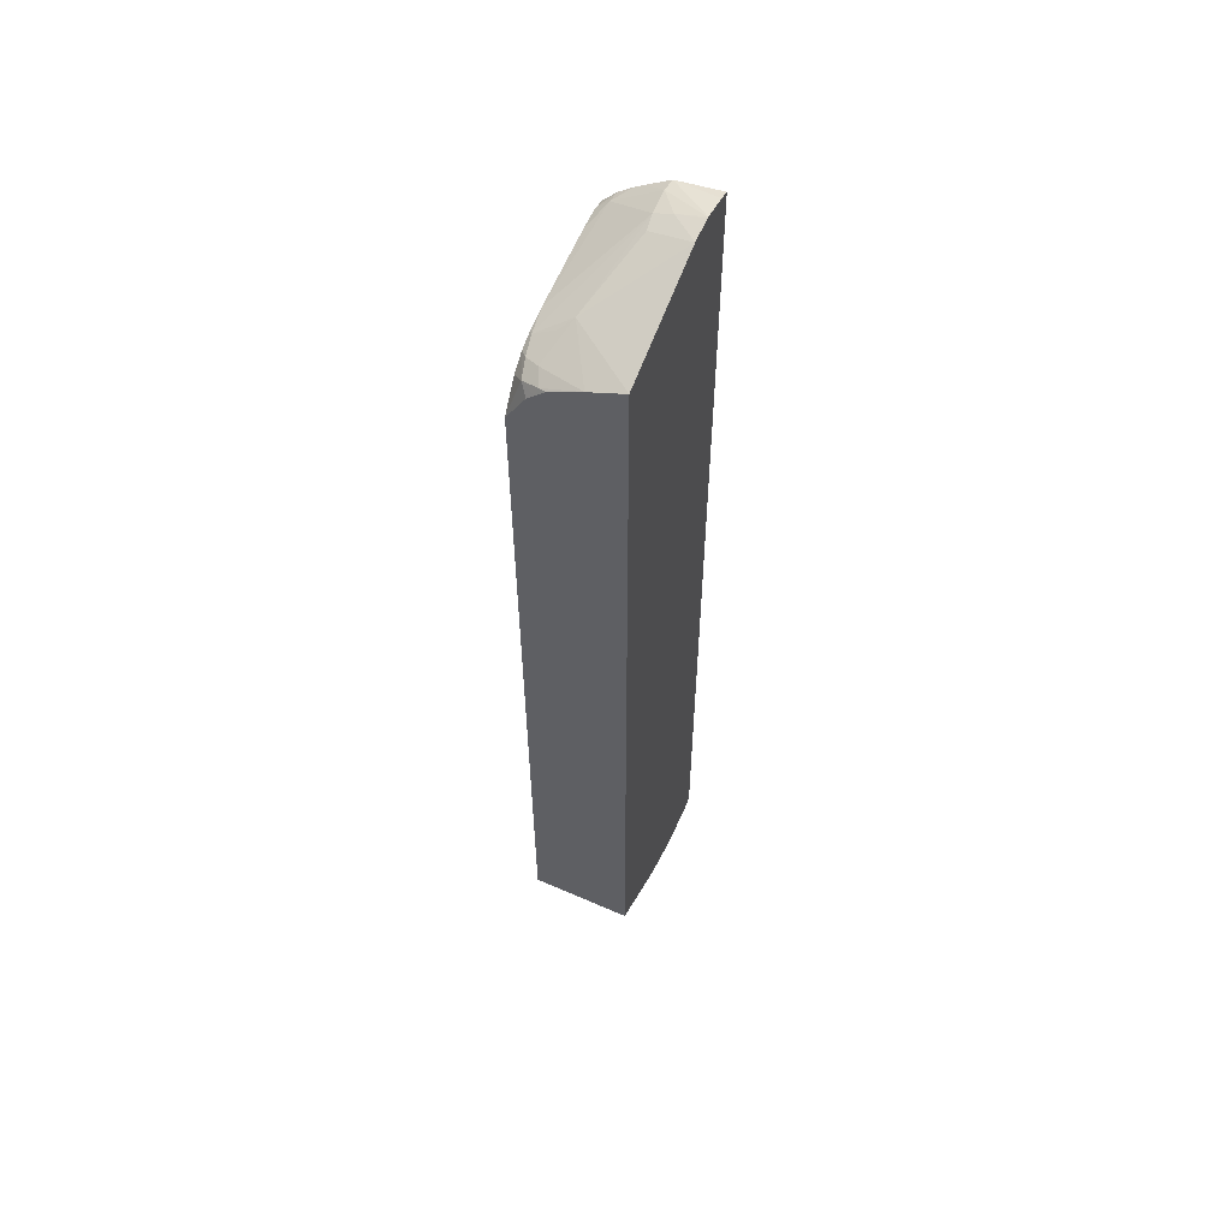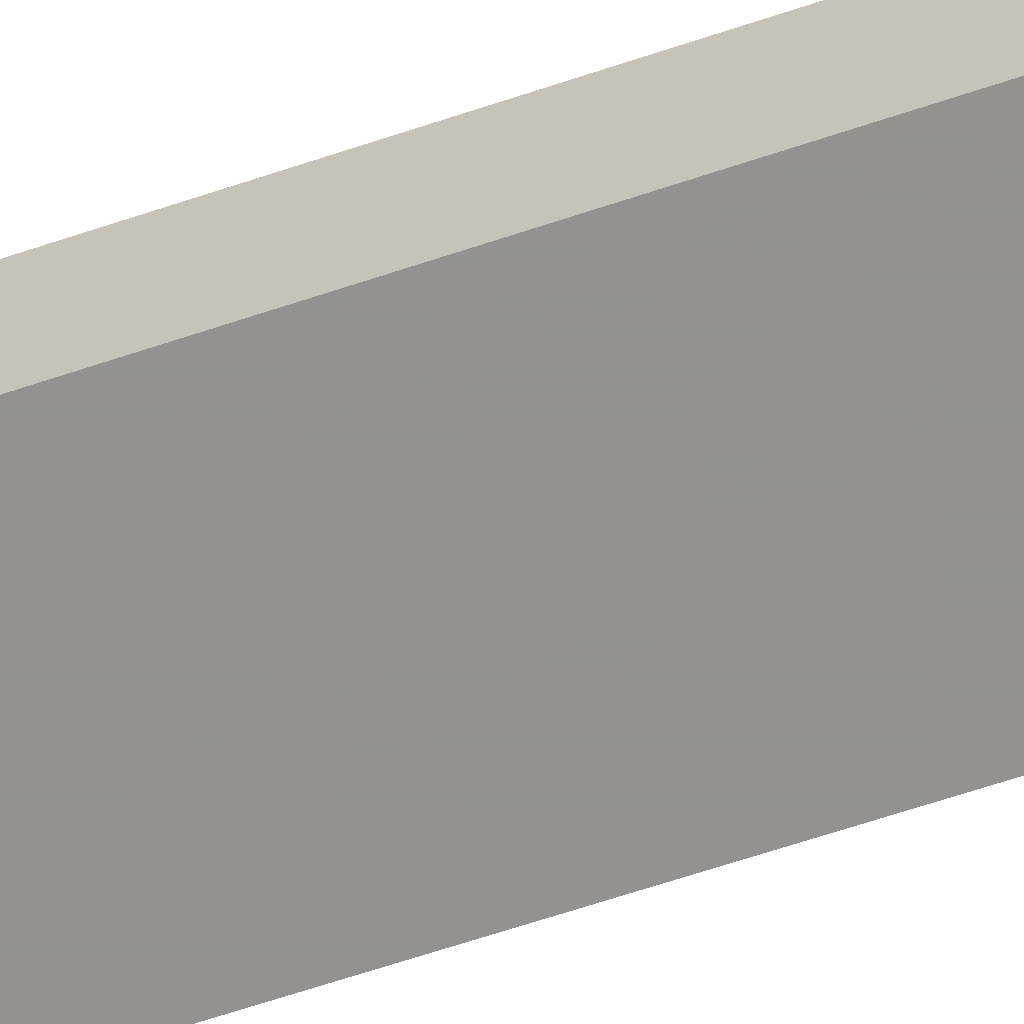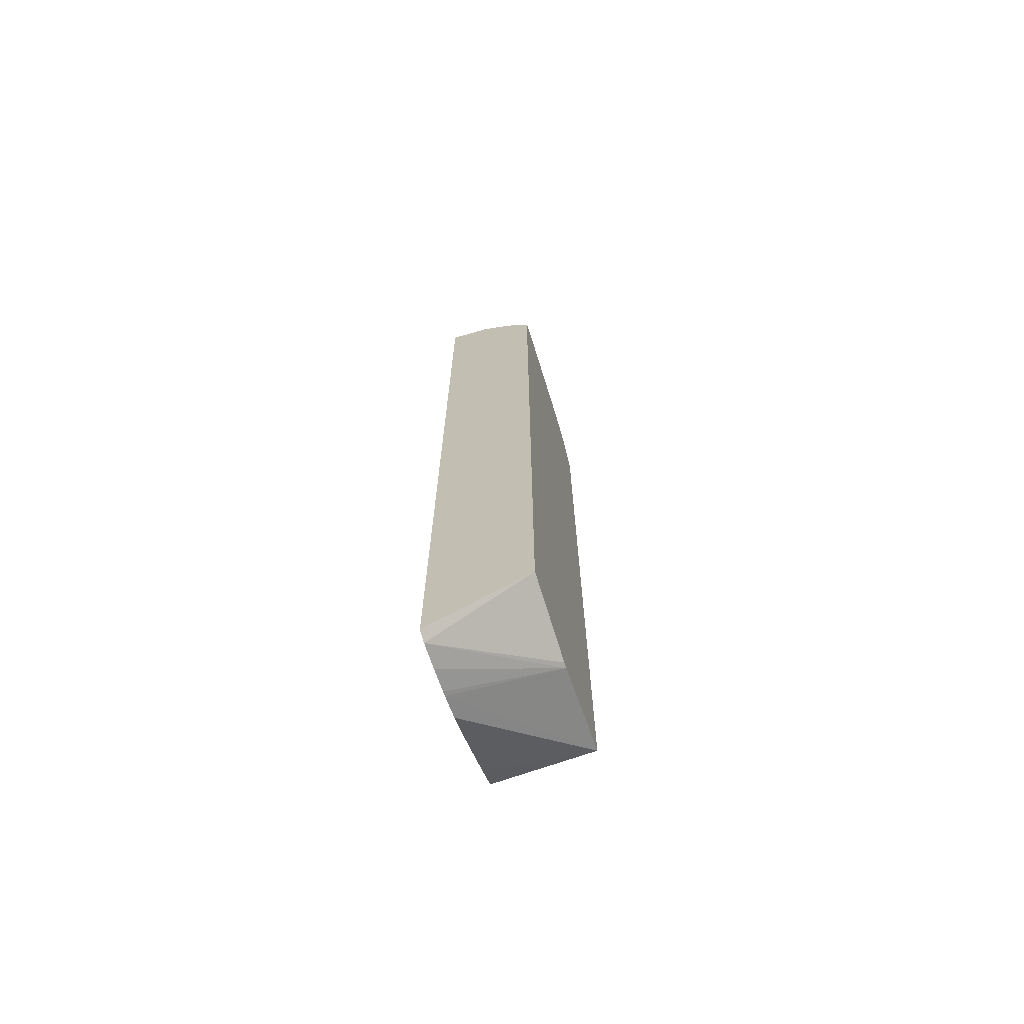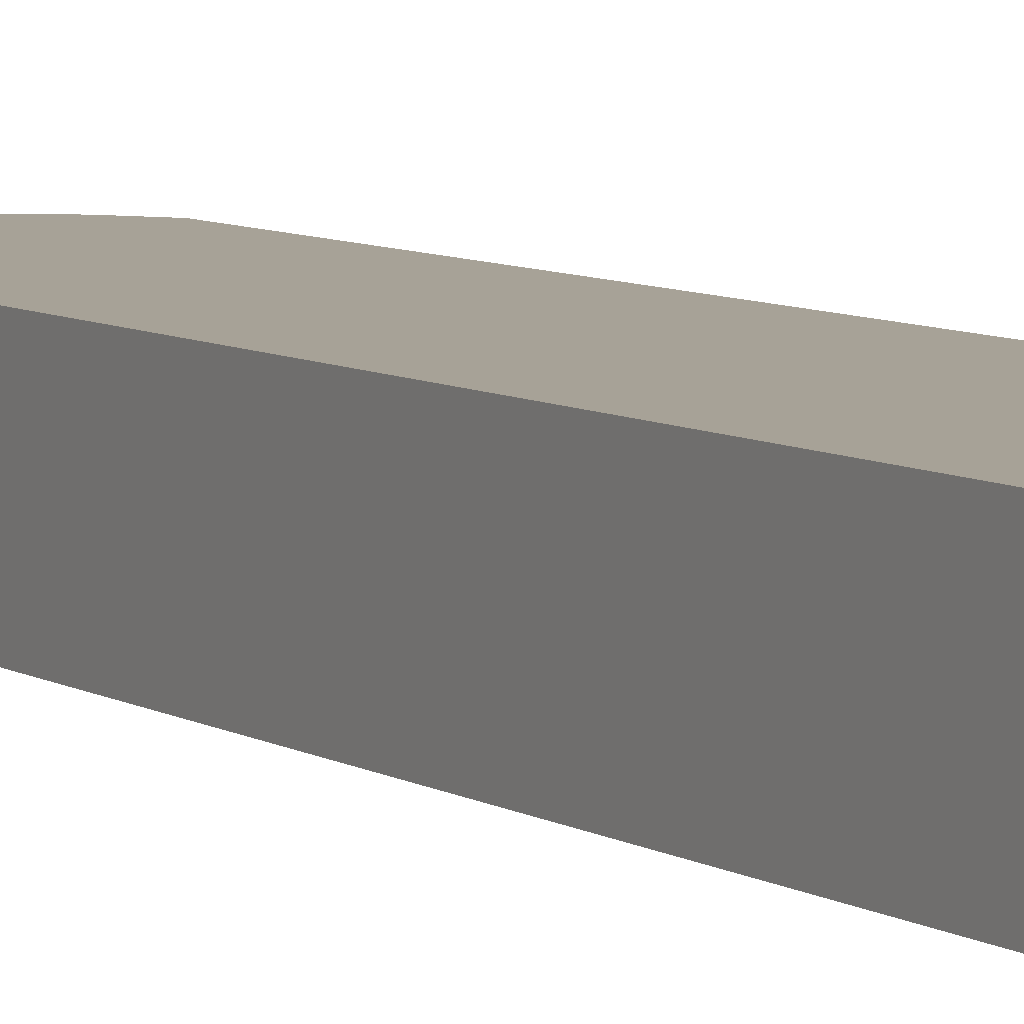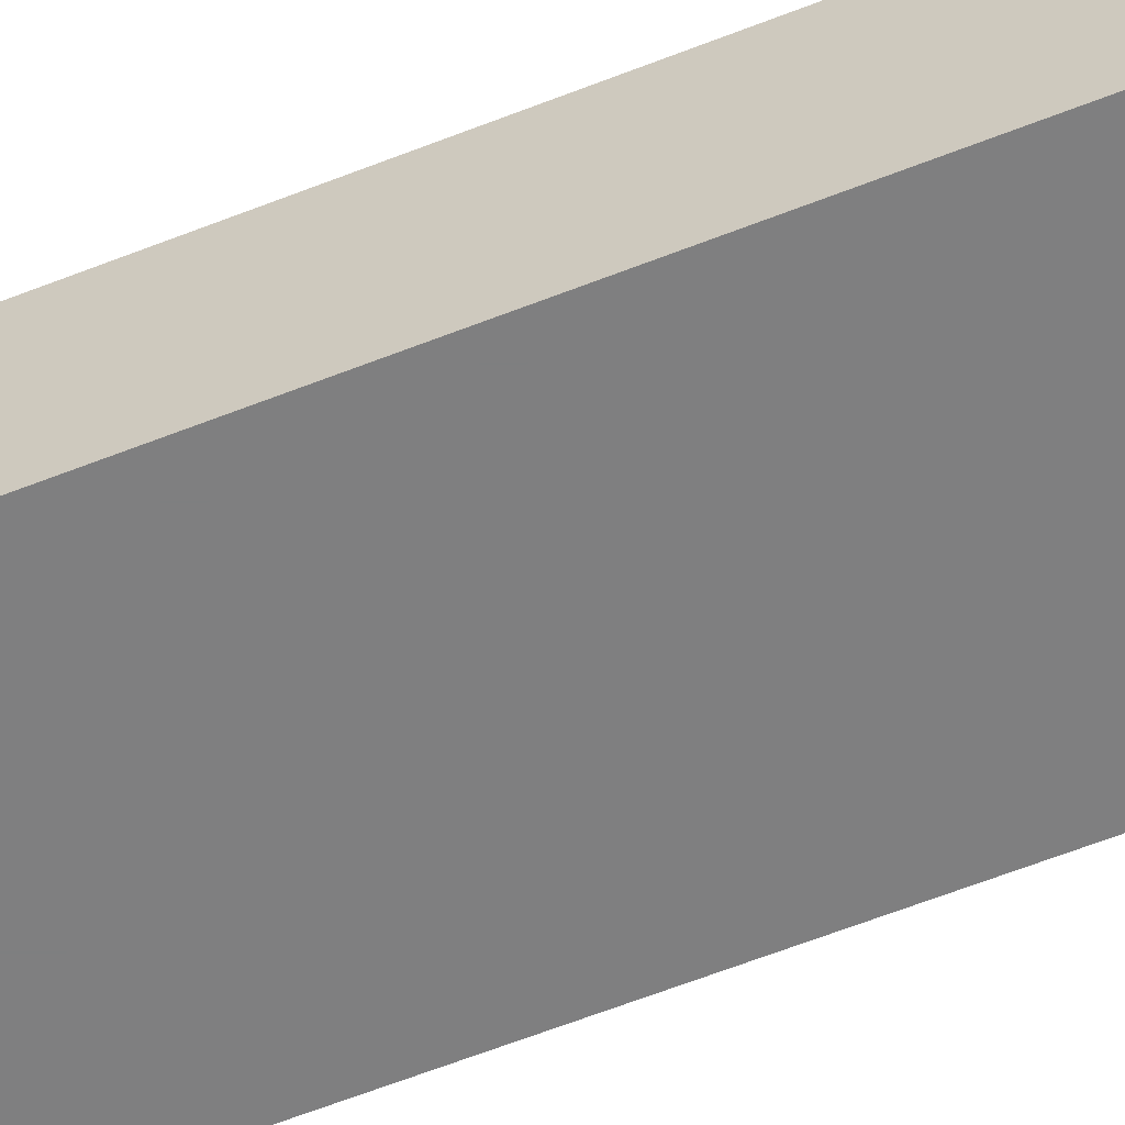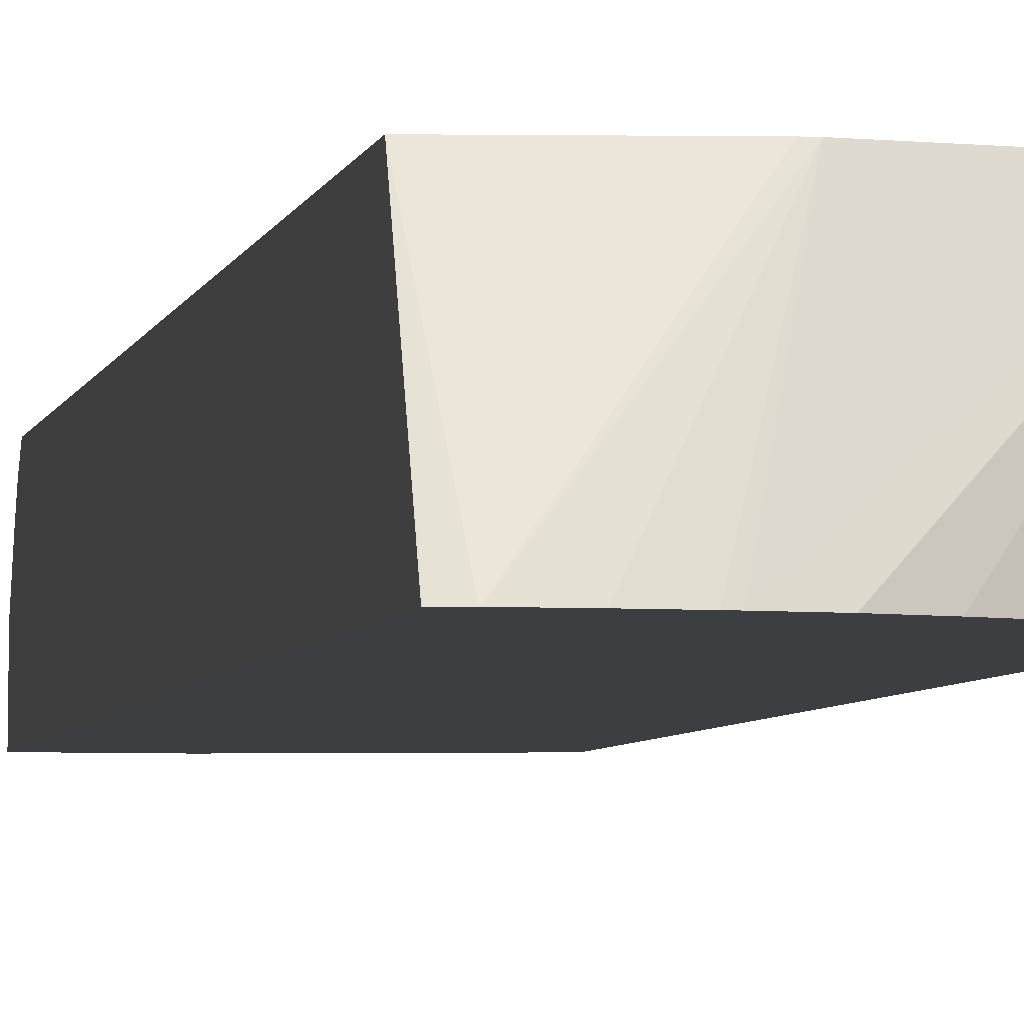
<metadata>
{"format":"obj","ext":"obj","renderer":"f3d","projection":"perspective","resolution":1024,"background":"white","views":[{"elev":57.5,"azim":112.9,"up":"+Y"},{"elev":-66.4,"azim":-71.5,"up":"+Z"},{"elev":-70.0,"azim":-72.4,"up":"+Y"},{"elev":6.6,"azim":-29.1,"up":"+Z"},{"elev":-59.7,"azim":-67.7,"up":"+Z"},{"elev":-3.6,"azim":-8.8,"up":"+Z"}]}
</metadata>
<code>
v 0.002782 0.007342 0.006582
v 0.002789 0.007339 0.006582
v 0.002782 0.0088 0.009306
v 0.002782 0.03363 0.006582
v 0.003085 0.007261 0.006582
v 0.005084 0.008554 0.009306
v 0.002782 0.03229 0.009306
v 0.002782 0.03363 0.006586
v 0.003078 0.03373 0.006582
v 0.003096 0.007261 0.006582
v 0.005234 0.008559 0.009306
v 0.00303 0.03239 0.009306
v 0.002782 0.03266 0.008972
v 0.002782 0.03352 0.007638
v 0.003834 0.03395 0.006582
v 0.002782 0.03351 0.007756
v 0.003799 0.007316 0.006582
v 0.004432 0.007418 0.006582
v 0.004568 0.007446 0.006582
v 0.007877 0.009236 0.009306
v 0.00318 0.03244 0.009306
v 0.003138 0.03272 0.009001
v 0.002782 0.03294 0.008623
v 0.003835 0.03394 0.006611
v 0.003877 0.03395 0.006582
v 0.003138 0.03354 0.007793
v 0.002782 0.03311 0.008373
v 0.00523 0.007619 0.006582
v 0.005891 0.007922 0.006582
v 0.006588 0.008303 0.006582
v 0.00713 0.008604 0.006582
v 0.007297 0.008698 0.006582
v 0.00734 0.008724 0.006582
v 0.007877 0.009058 0.006582
v 0.007877 0.03093 0.009306
v 0.003835 0.03243 0.009306
v 0.003835 0.03356 0.007768
v 0.005916 0.03226 0.009306
v 0.003835 0.03374 0.007309
v 0.004533 0.03391 0.006582
v 0.007877 0.03303 0.006582
v 0.007877 0.03179 0.008807
v 0.007618 0.03196 0.009017
v 0.007827 0.03102 0.009306
v 0.004282 0.03352 0.007715
v 0.005927 0.03226 0.009299
v 0.006624 0.03221 0.009229
v 0.006319 0.03278 0.008386
v 0.006496 0.03216 0.009306
v 0.007877 0.03263 0.00752
v 0.007877 0.03197 0.008624
v 0.007797 0.03216 0.008552
v 0.00736 0.03226 0.008752
v 0.007153 0.03213 0.009127
v 0.006943 0.03201 0.009306
v 0.007337 0.0317 0.009306
v 0.006624 0.03212 0.009306
v 0.00658 0.03256 0.008653
v 0.007877 0.03222 0.008364
f 20 42 35
f 21 36 22
f 38 49 47
f 38 47 46
f 41 48 50
f 40 48 41
f 3 57 49
f 13 21 22
f 43 55 56
f 43 54 55
f 3 44 56
f 3 35 44
f 3 49 38
f 53 58 54
f 48 58 53
f 48 53 50
f 51 59 52
f 26 37 39
f 22 38 37
f 24 39 25
f 1 8 4
f 1 4 9
f 1 5 2
f 2 5 3
f 1 25 40
f 1 40 41
f 22 36 38
f 22 27 23
f 47 58 48
f 47 54 58
f 8 14 9
f 9 14 16
f 24 26 39
f 25 39 40
f 43 56 44
f 47 49 57
f 1 10 5
f 1 17 10
f 37 47 48
f 37 48 45
f 4 8 9
f 5 10 6
f 3 5 6
f 3 6 11
f 20 50 59
f 20 41 50
f 1 3 7
f 1 2 3
f 3 36 21
f 3 38 36
f 3 55 57
f 3 56 55
f 20 30 31
f 47 55 54
f 20 28 29
f 1 41 34
f 1 18 17
f 1 19 18
f 1 13 23
f 1 7 13
f 1 14 8
f 1 16 14
f 1 27 16
f 1 23 27
f 47 57 55
f 50 52 59
f 22 26 27
f 22 37 26
f 11 19 20
f 12 21 13
f 10 17 11
f 9 16 15
f 1 34 33
f 20 29 30
f 15 26 24
f 16 27 26
f 6 10 11
f 7 12 13
f 3 12 7
f 3 21 12
f 20 31 32
f 20 32 33
f 1 31 30
f 1 30 29
f 37 46 47
f 37 38 46
f 13 22 23
f 19 28 20
f 3 11 20
f 3 20 35
f 1 33 32
f 1 32 31
f 43 52 53
f 43 53 54
f 1 29 28
f 1 28 19
f 42 51 43
f 43 51 52
f 11 17 18
f 11 18 19
f 40 45 48
f 39 45 40
f 20 34 41
f 20 33 34
f 1 15 25
f 1 9 15
f 15 16 26
f 15 24 25
f 20 51 42
f 20 59 51
f 35 42 43
f 50 53 52
f 35 43 44
f 37 45 39

</code>
